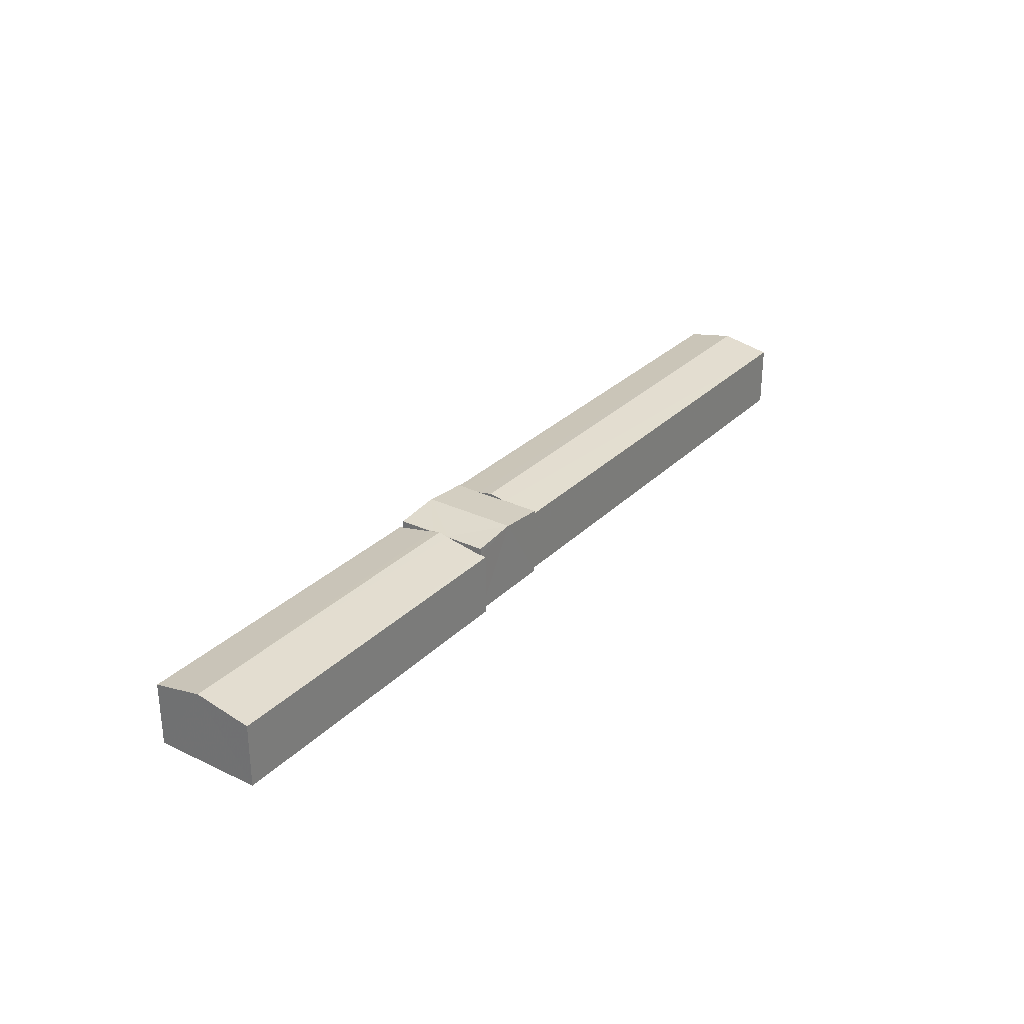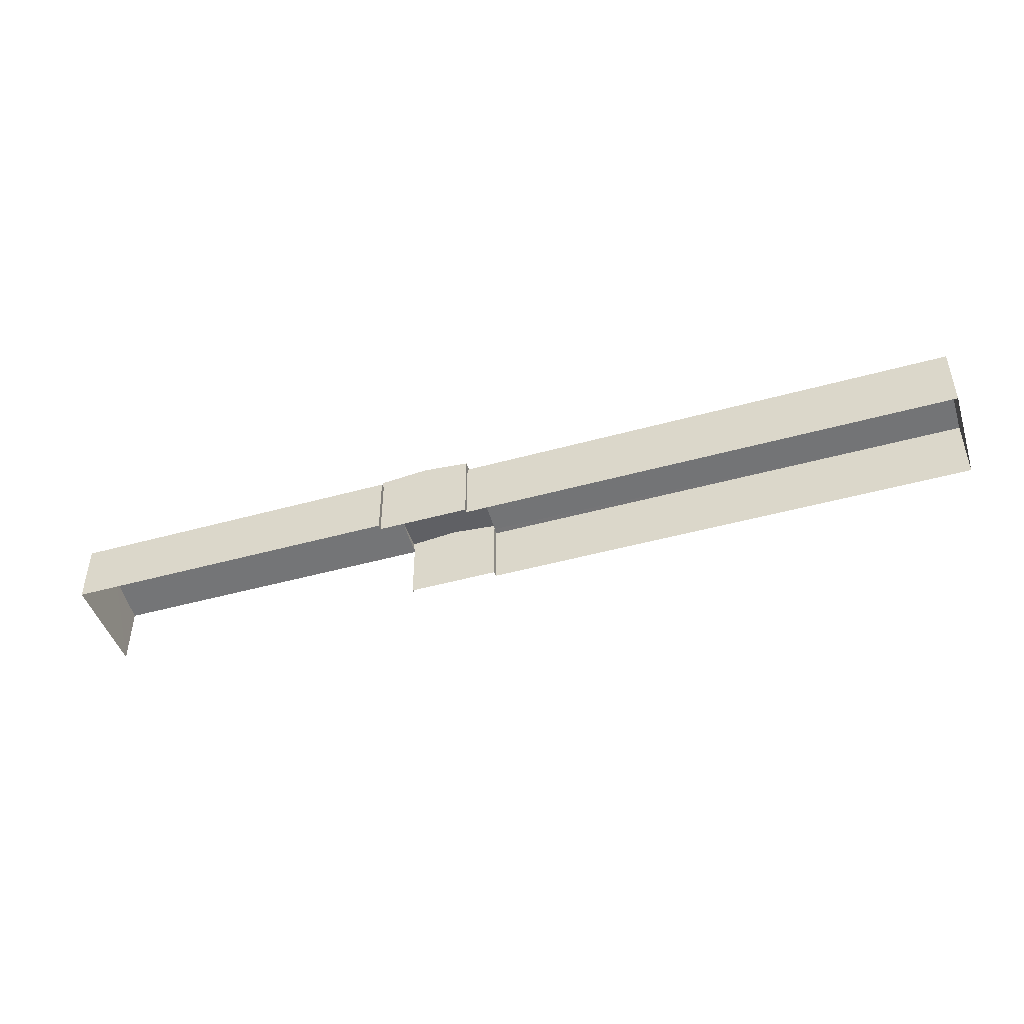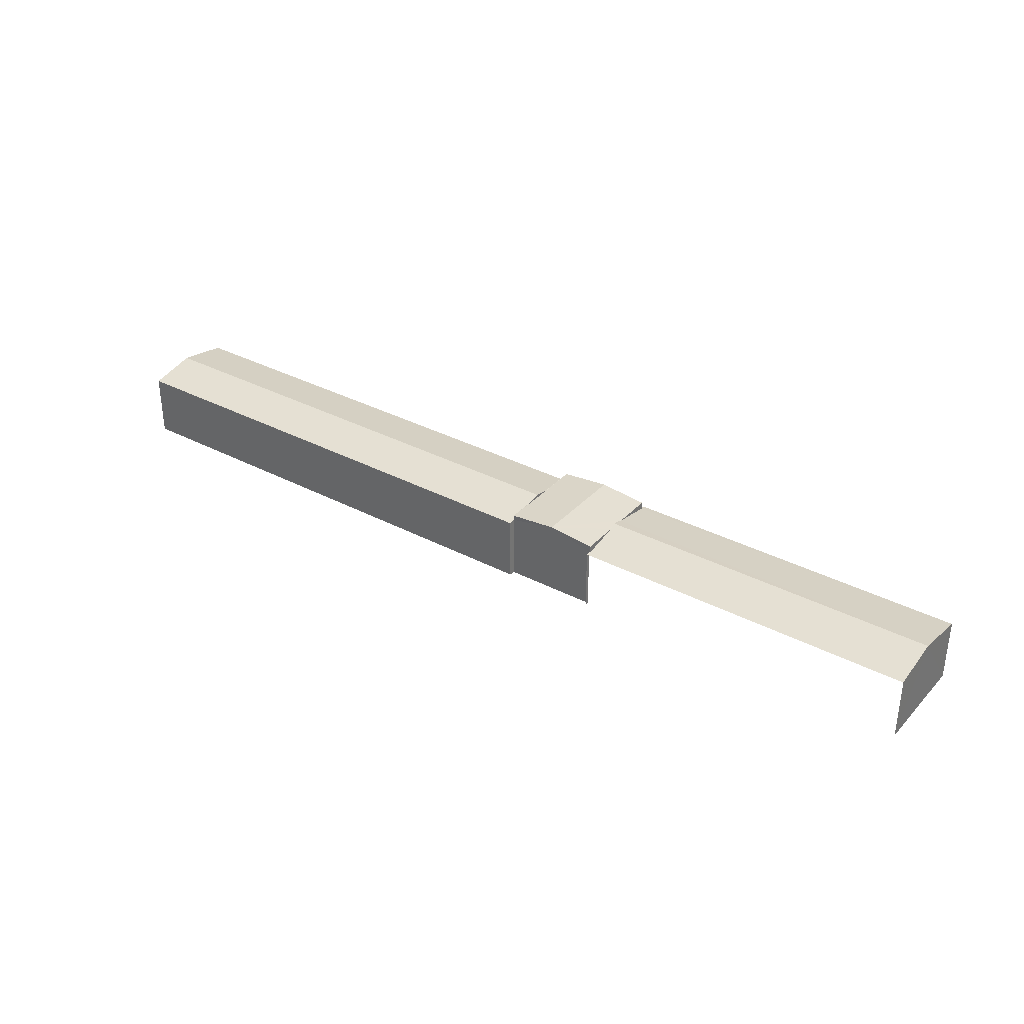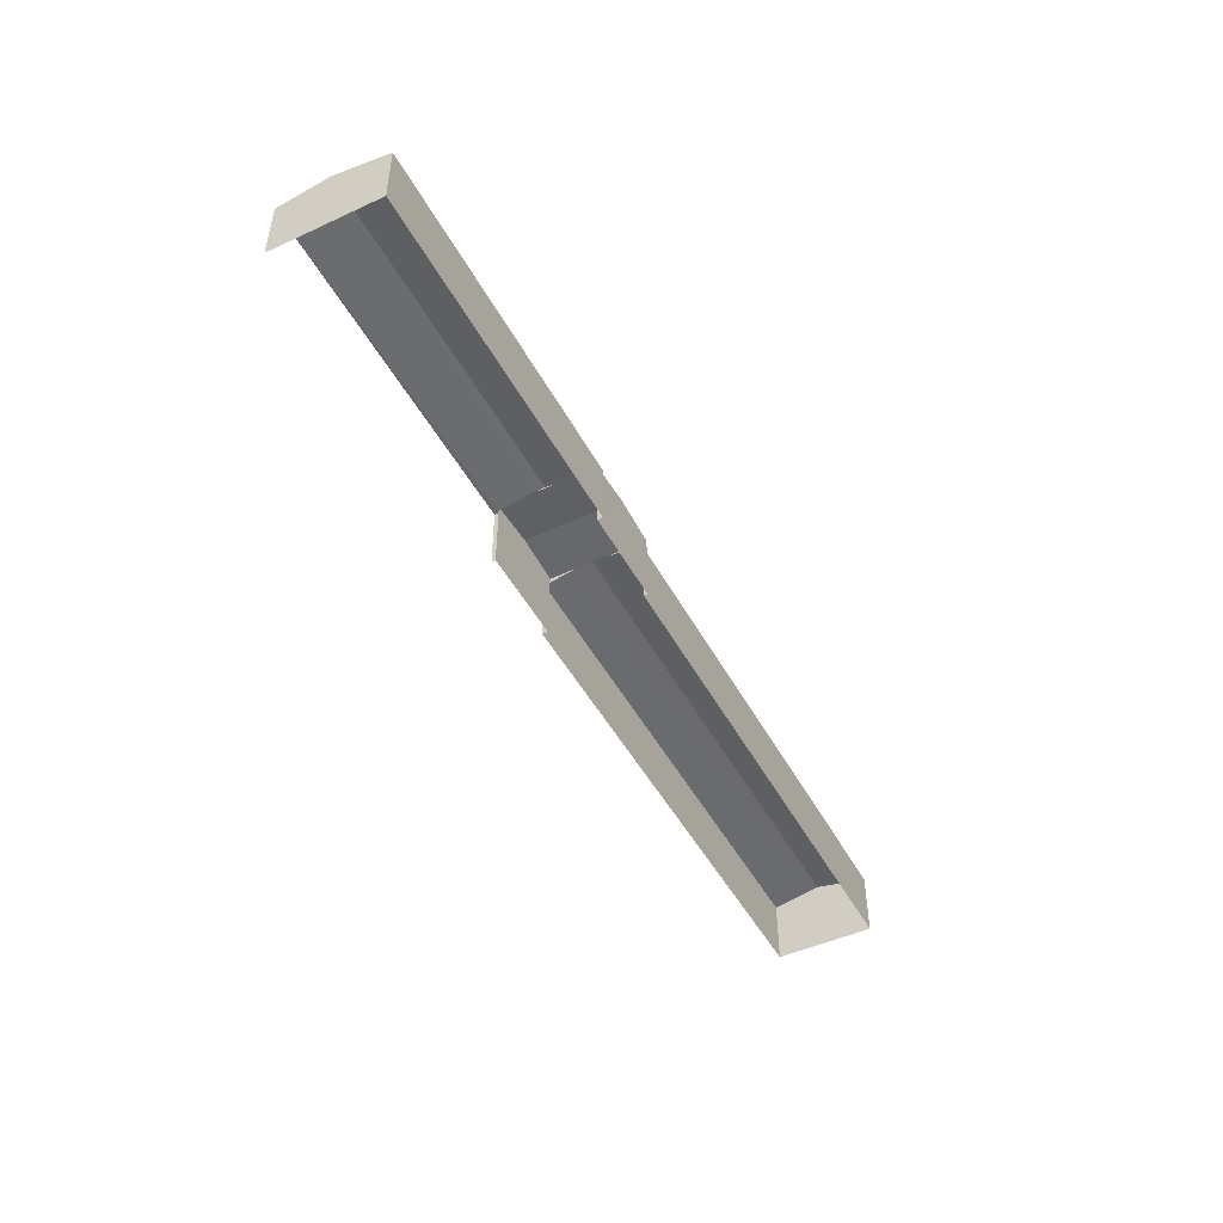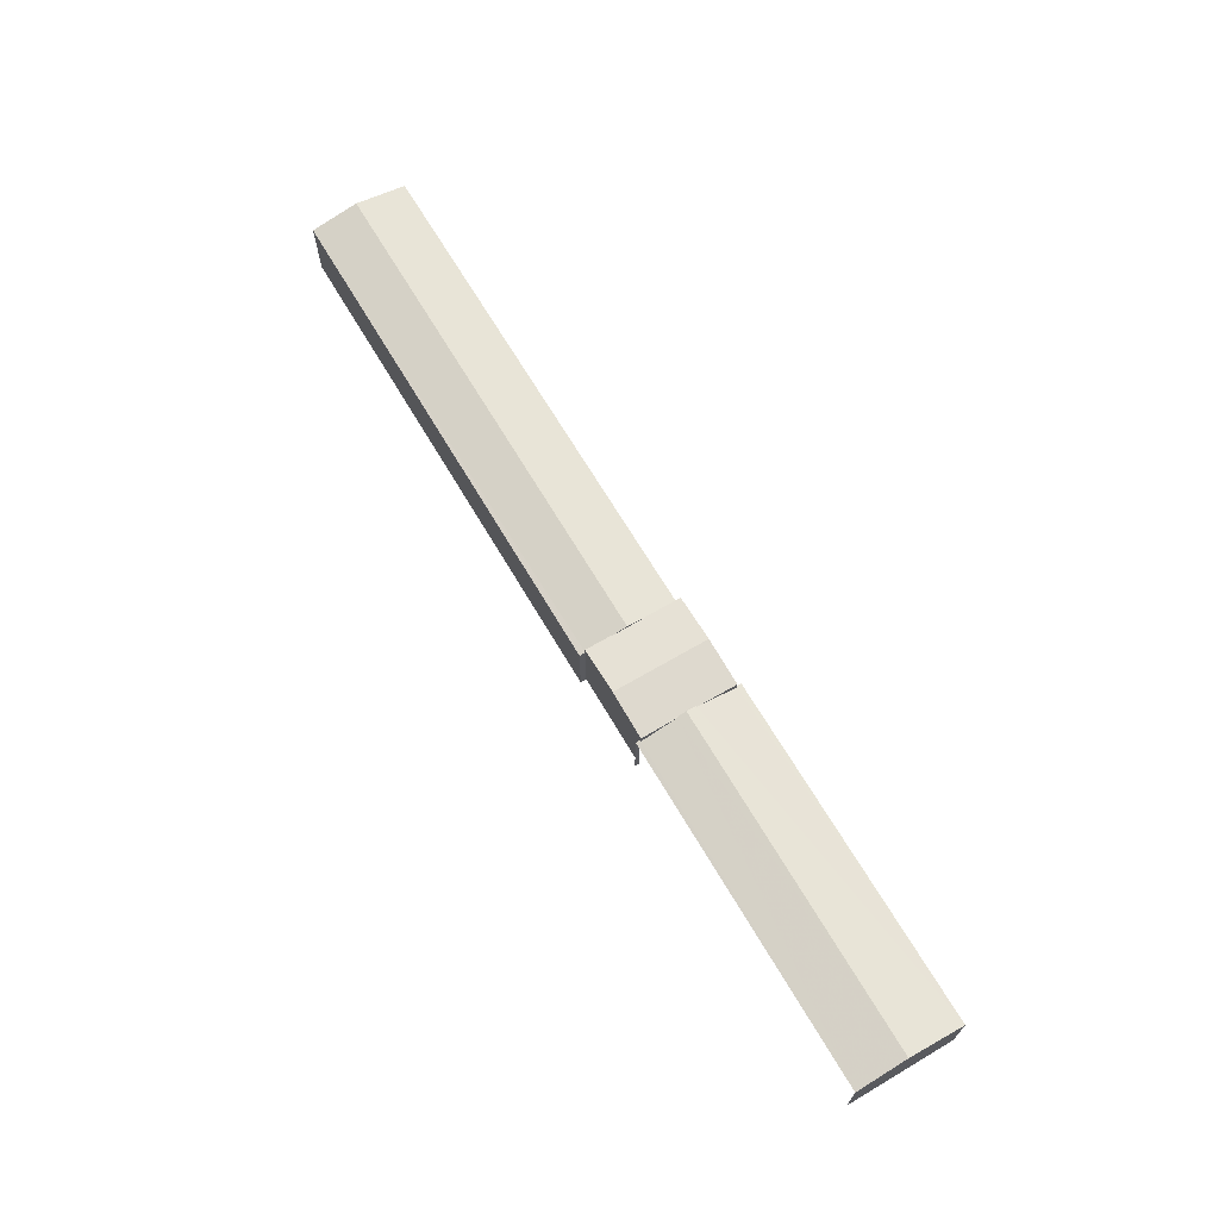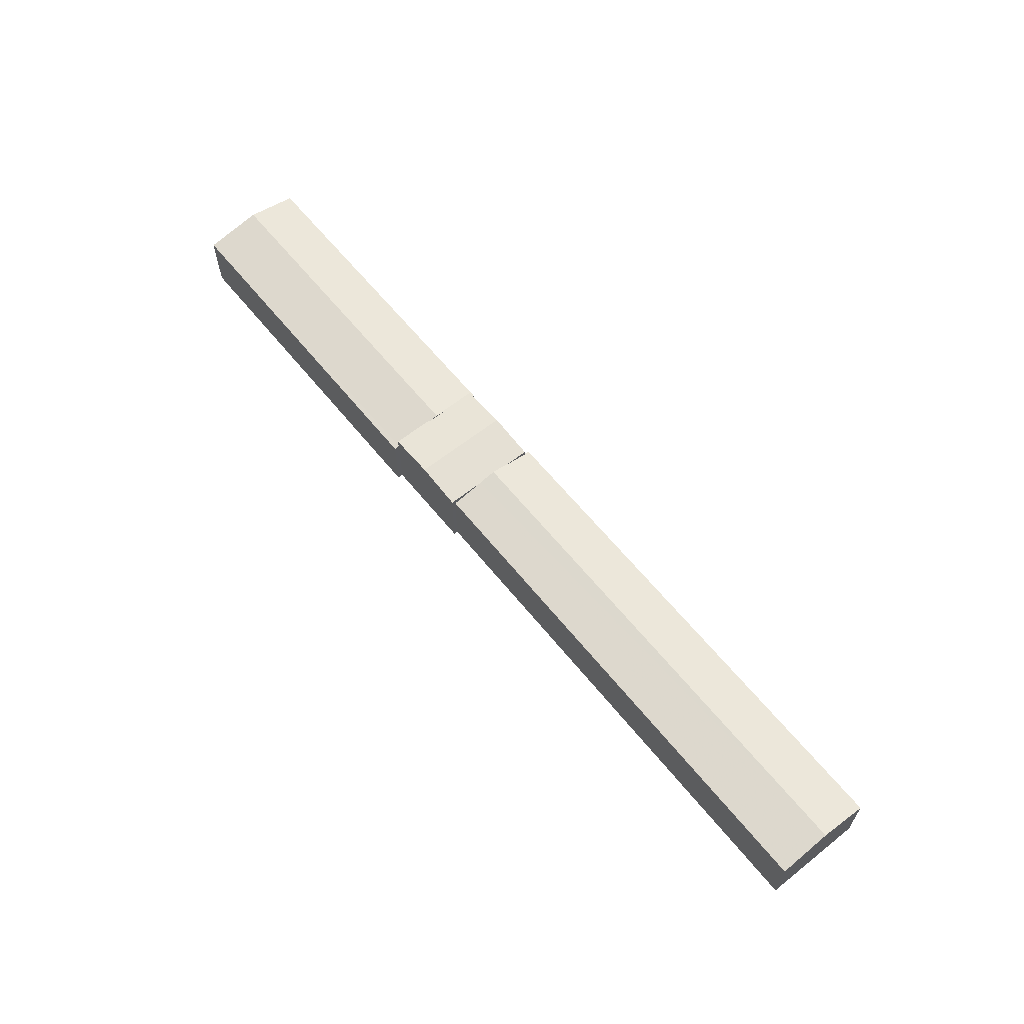
<metadata>
{"format":"obj","ext":"obj","renderer":"f3d","projection":"perspective","resolution":1024,"background":"white","views":[{"elev":29.1,"azim":-55.9,"up":"+Z"},{"elev":-46.2,"azim":16.6,"up":"+Z"},{"elev":34.0,"azim":-145.5,"up":"+Z"},{"elev":-47.9,"azim":-63.7,"up":"+Z"},{"elev":67.3,"azim":-121.6,"up":"+Z"},{"elev":62.2,"azim":50.1,"up":"+Z"}]}
</metadata>
<code>
v -2.251e+05 -1.27e+05 15.71
v -2.251e+05 -1.27e+05 15.71
v -2.251e+05 -1.27e+05 15.71
v -2.251e+05 -1.27e+05 15.71
v -2.252e+05 -1.27e+05 15.71
v -2.251e+05 -1.27e+05 15.71
v -2.251e+05 -1.27e+05 15.71
v -2.252e+05 -1.27e+05 15.71
v -2.251e+05 -1.27e+05 15.71
v -2.251e+05 -1.27e+05 15.71
v -2.251e+05 -1.27e+05 15.71
v -2.251e+05 -1.27e+05 15.71
v -2.251e+05 -1.27e+05 22.36
v -2.251e+05 -1.27e+05 22.37
v -2.251e+05 -1.27e+05 22.36
v -2.251e+05 -1.27e+05 22.37
v -2.251e+05 -1.27e+05 22.36
v -2.251e+05 -1.27e+05 22.36
v -2.251e+05 -1.27e+05 22.78
v -2.251e+05 -1.27e+05 22.78
v -2.252e+05 -1.27e+05 22.53
v -2.252e+05 -1.27e+05 21.61
v -2.251e+05 -1.27e+05 21.69
v -2.251e+05 -1.27e+05 21.61
v -2.251e+05 -1.27e+05 22.53
v -2.251e+05 -1.27e+05 21.69
v -2.251e+05 -1.27e+05 22.36
v -2.251e+05 -1.27e+05 22.36
v -2.251e+05 -1.27e+05 22.36
v -2.251e+05 -1.27e+05 22.36
v -2.251e+05 -1.27e+05 22.36
v -2.251e+05 -1.27e+05 22.36
v -2.251e+05 -1.27e+05 21.79
v -2.251e+05 -1.27e+05 21.79
v -2.251e+05 -1.27e+05 22.65
v -2.251e+05 -1.27e+05 22.65
v -2.252e+05 -1.27e+05 21.61
v -2.251e+05 -1.27e+05 21.68
v -2.251e+05 -1.27e+05 21.61
v -2.251e+05 -1.27e+05 21.68
v -2.251e+05 -1.27e+05 21.79
v -2.251e+05 -1.27e+05 21.89
v -2.251e+05 -1.27e+05 21.79
v -2.251e+05 -1.27e+05 21.89
f 1 2 3
f 2 4 3
f 5 6 7
f 8 5 9
f 8 9 10
f 7 3 11
f 9 11 12
f 3 4 11
f 5 7 9
f 7 11 9
f 37 6 5
f 37 39 6
f 13 14 15
f 16 17 18
f 19 14 13
f 20 16 14
f 16 20 17
f 20 14 19
f 15 21 22
f 23 22 24
f 25 21 15
f 23 24 26
f 14 25 15
f 15 22 23
f 27 20 28
f 27 28 29
f 20 19 30
f 30 19 31
f 30 31 32
f 28 20 30
f 33 34 32
f 34 35 32
f 32 36 30
f 32 35 36
f 25 18 21
f 21 18 37
f 37 38 39
f 18 25 16
f 39 38 40
f 18 38 37
f 36 35 29
f 28 36 29
f 35 41 29
f 42 41 43
f 42 43 44
f 29 41 42
f 26 9 19
f 13 23 26
f 9 12 19
f 13 26 19
f 12 31 19
f 38 18 17
f 3 43 1
f 3 44 43
f 37 5 21
f 5 8 21
f 8 22 21
f 9 24 10
f 9 26 24
f 28 30 36
f 29 42 27
f 34 4 35
f 4 2 35
f 2 41 35
f 22 8 10
f 24 22 10
f 12 33 31
f 31 33 32
f 11 33 12
f 41 2 1
f 43 41 1
f 39 40 7
f 6 39 7
f 11 4 34
f 33 11 34
f 3 7 20
f 44 3 20
f 27 42 44
f 40 38 17
f 7 40 20
f 27 44 20
f 40 17 20
f 14 16 25
f 15 23 13

</code>
